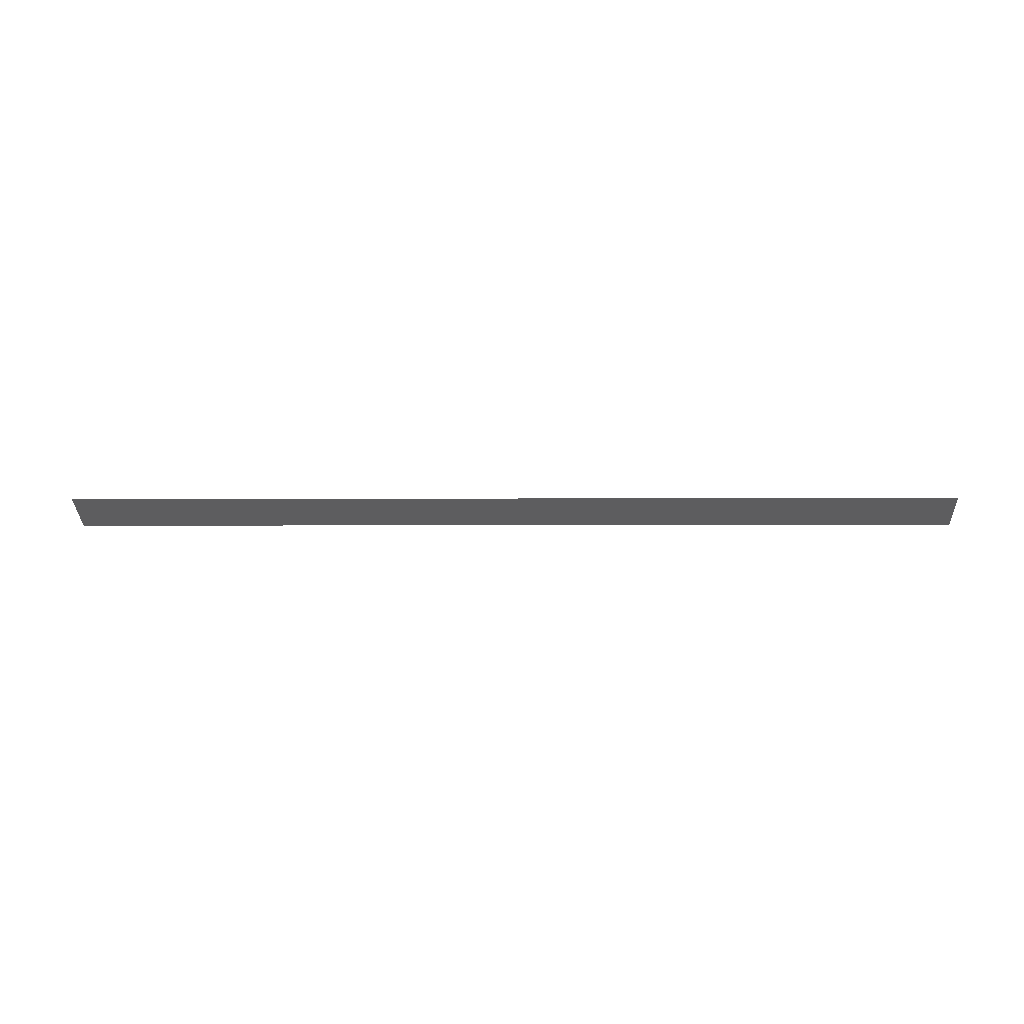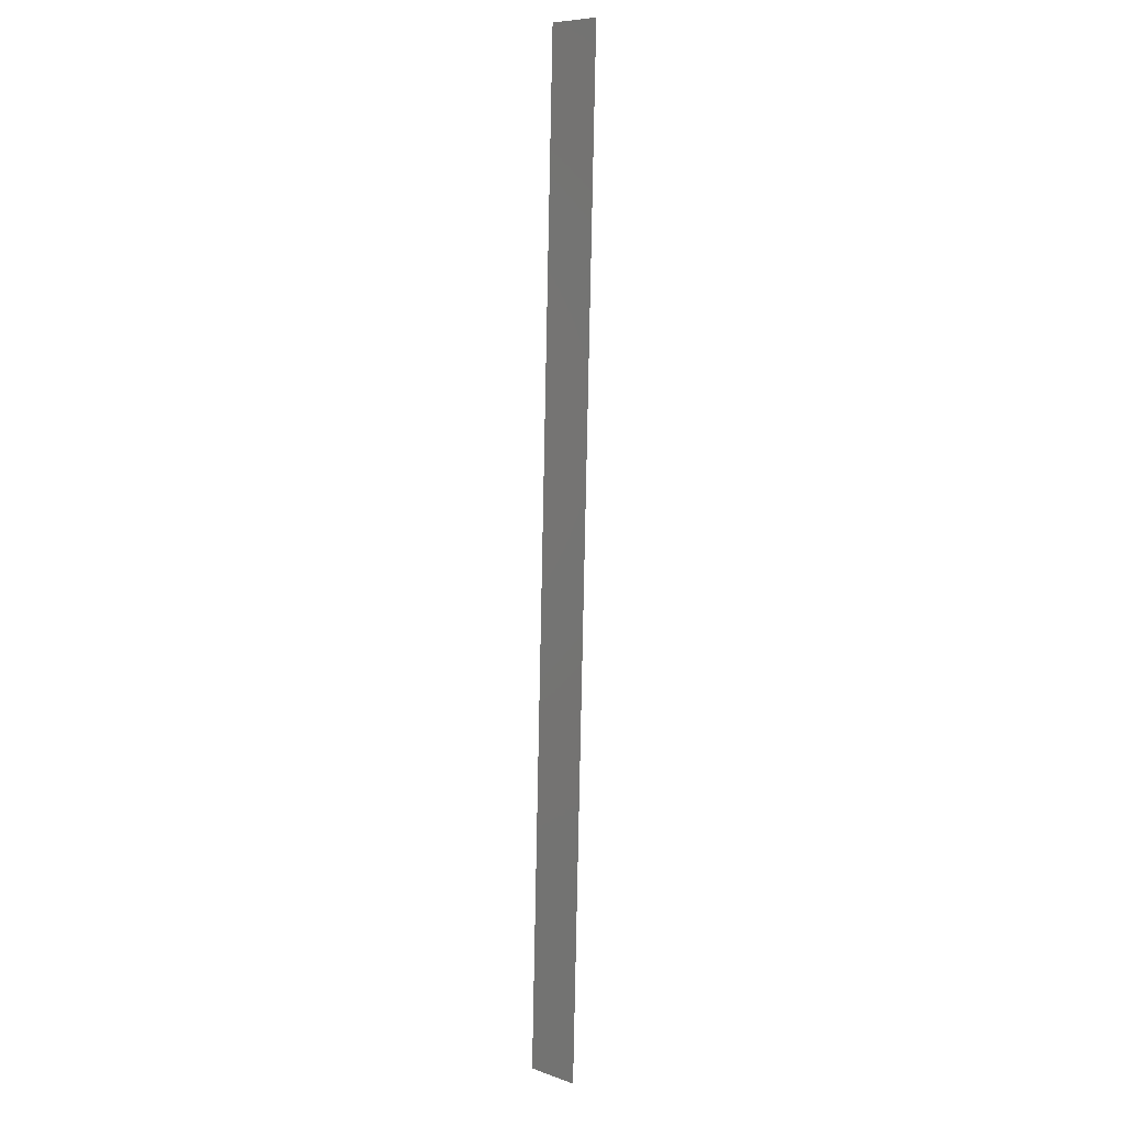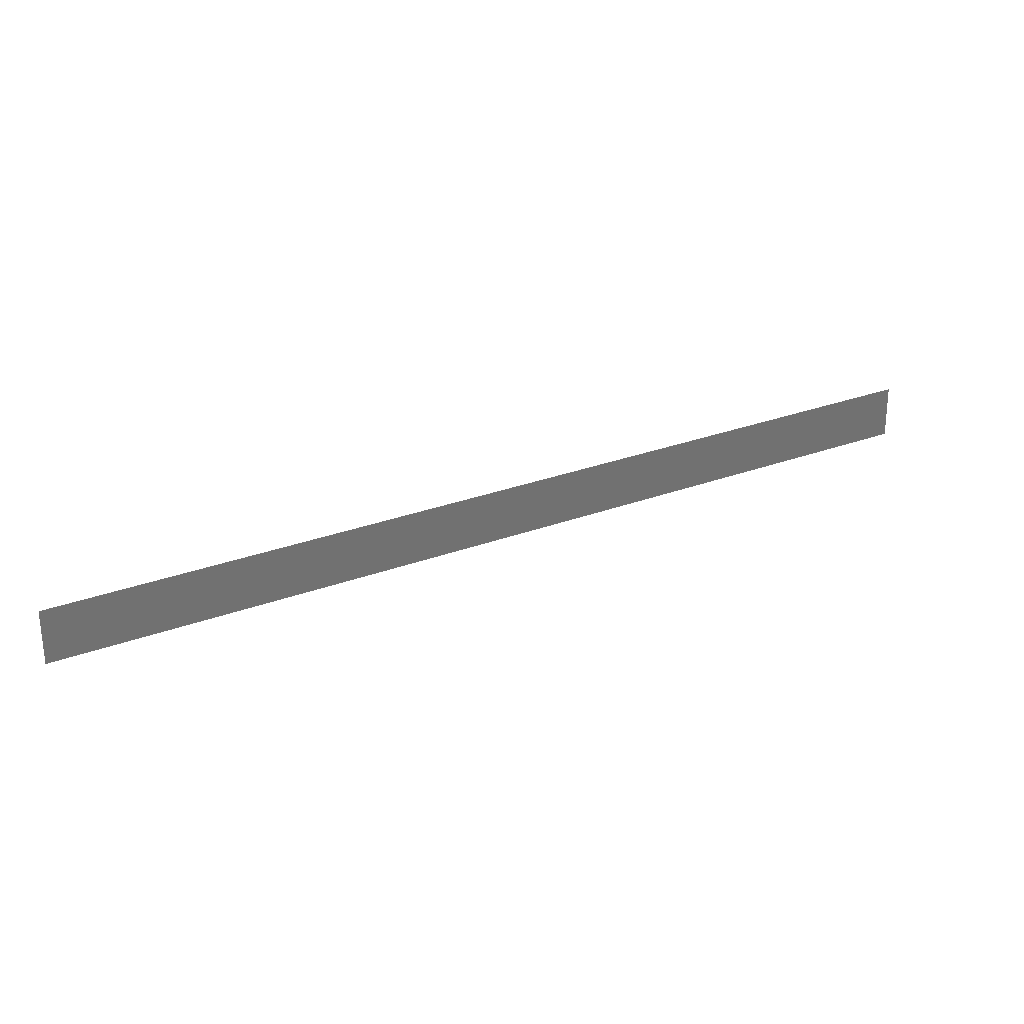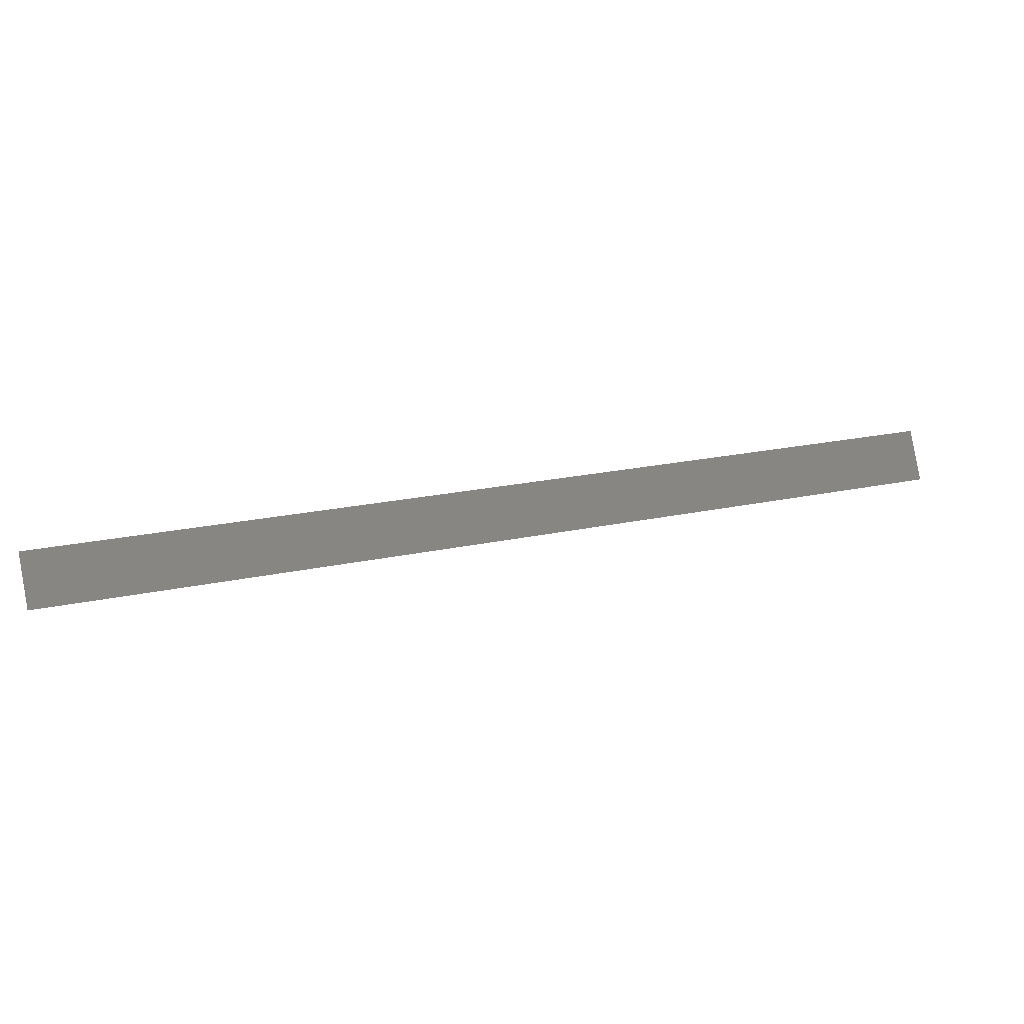
<metadata>
{"format":"stl","ext":"stl","renderer":"f3d","projection":"perspective","resolution":1024,"background":"white","views":[{"elev":-78.2,"azim":-157.0,"up":"+Y"},{"elev":-61.0,"azim":-89.2,"up":"+Z"},{"elev":-22.0,"azim":161.2,"up":"+Z"},{"elev":-53.0,"azim":174.2,"up":"+Z"}]}
</metadata>
<code>
# stl→obj: 4 verts, 2 faces
v 527.9 226 1456
v 375.3 214 1512
v 377.6 220.5 1518
v 525.6 219.5 1450
f 1 2 3
f 4 2 1

</code>
